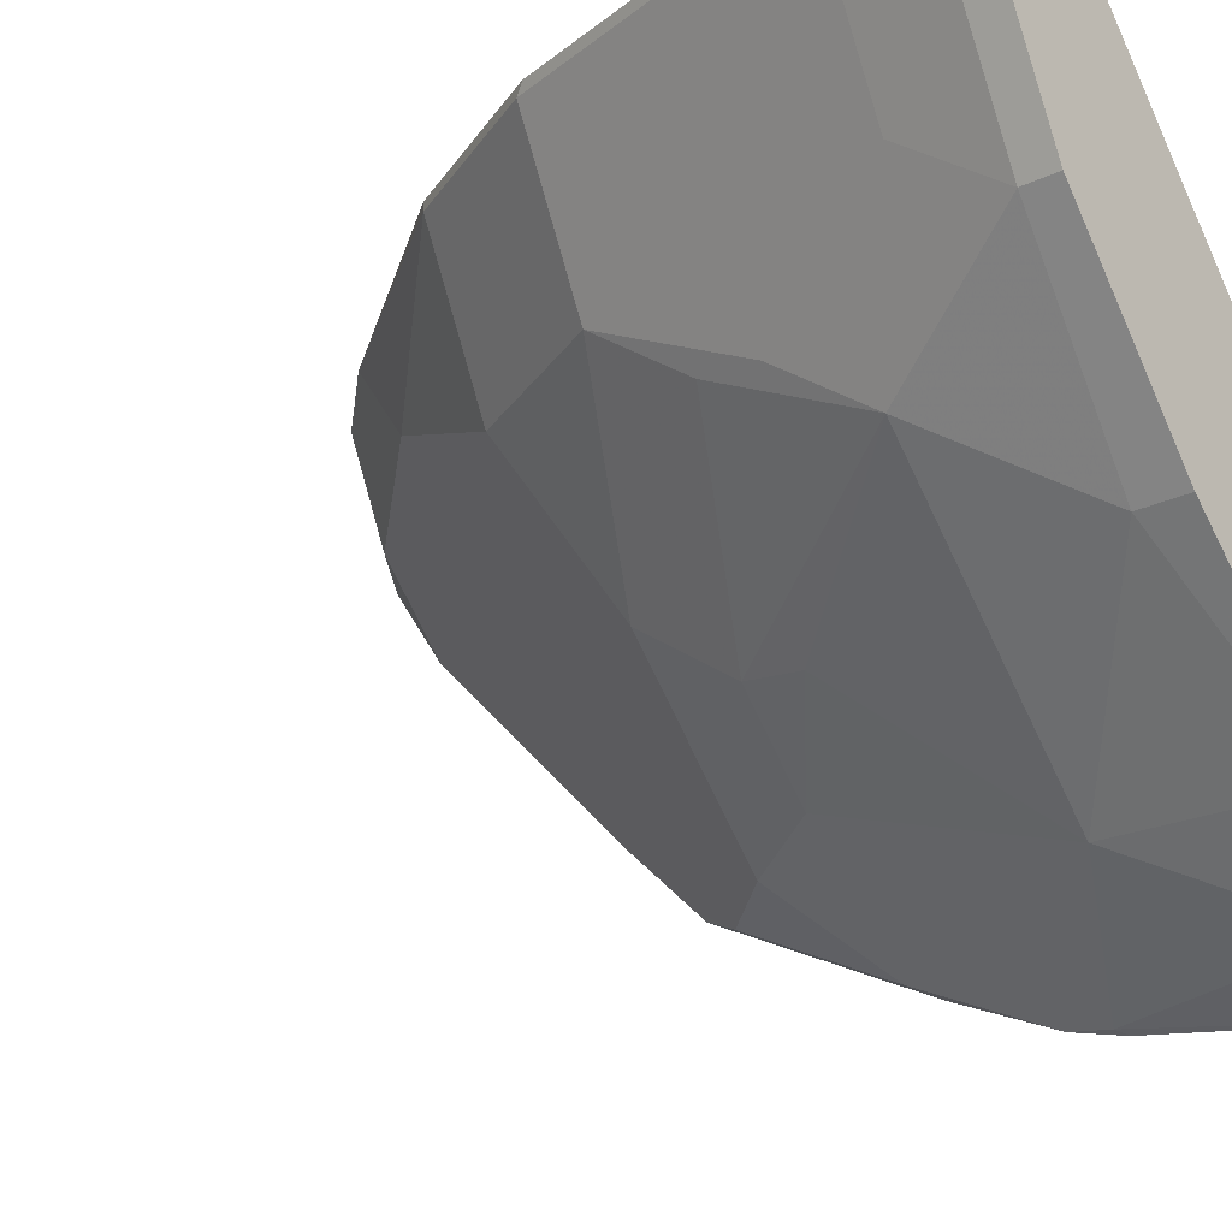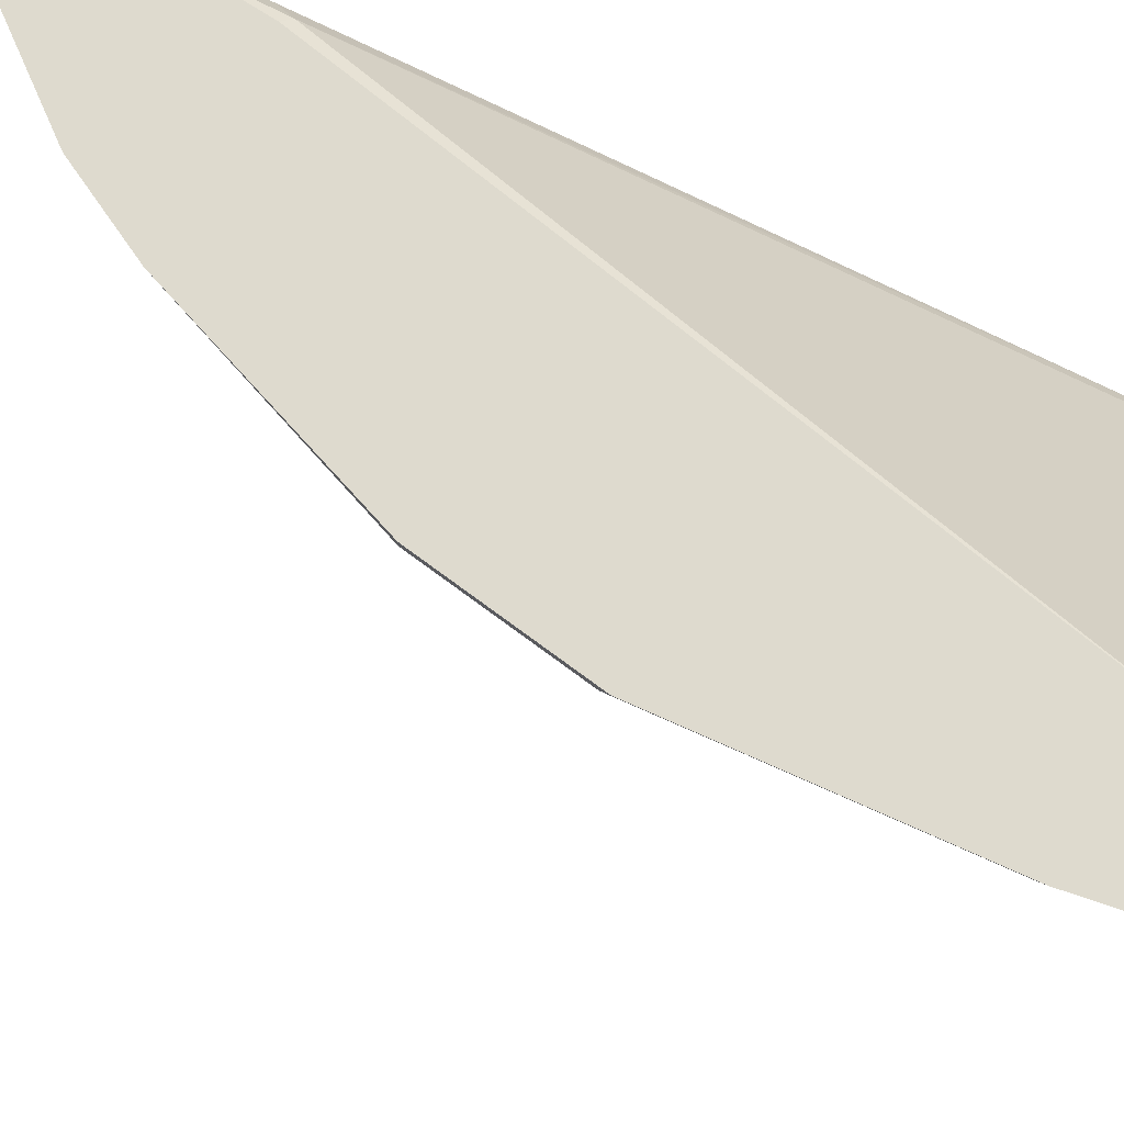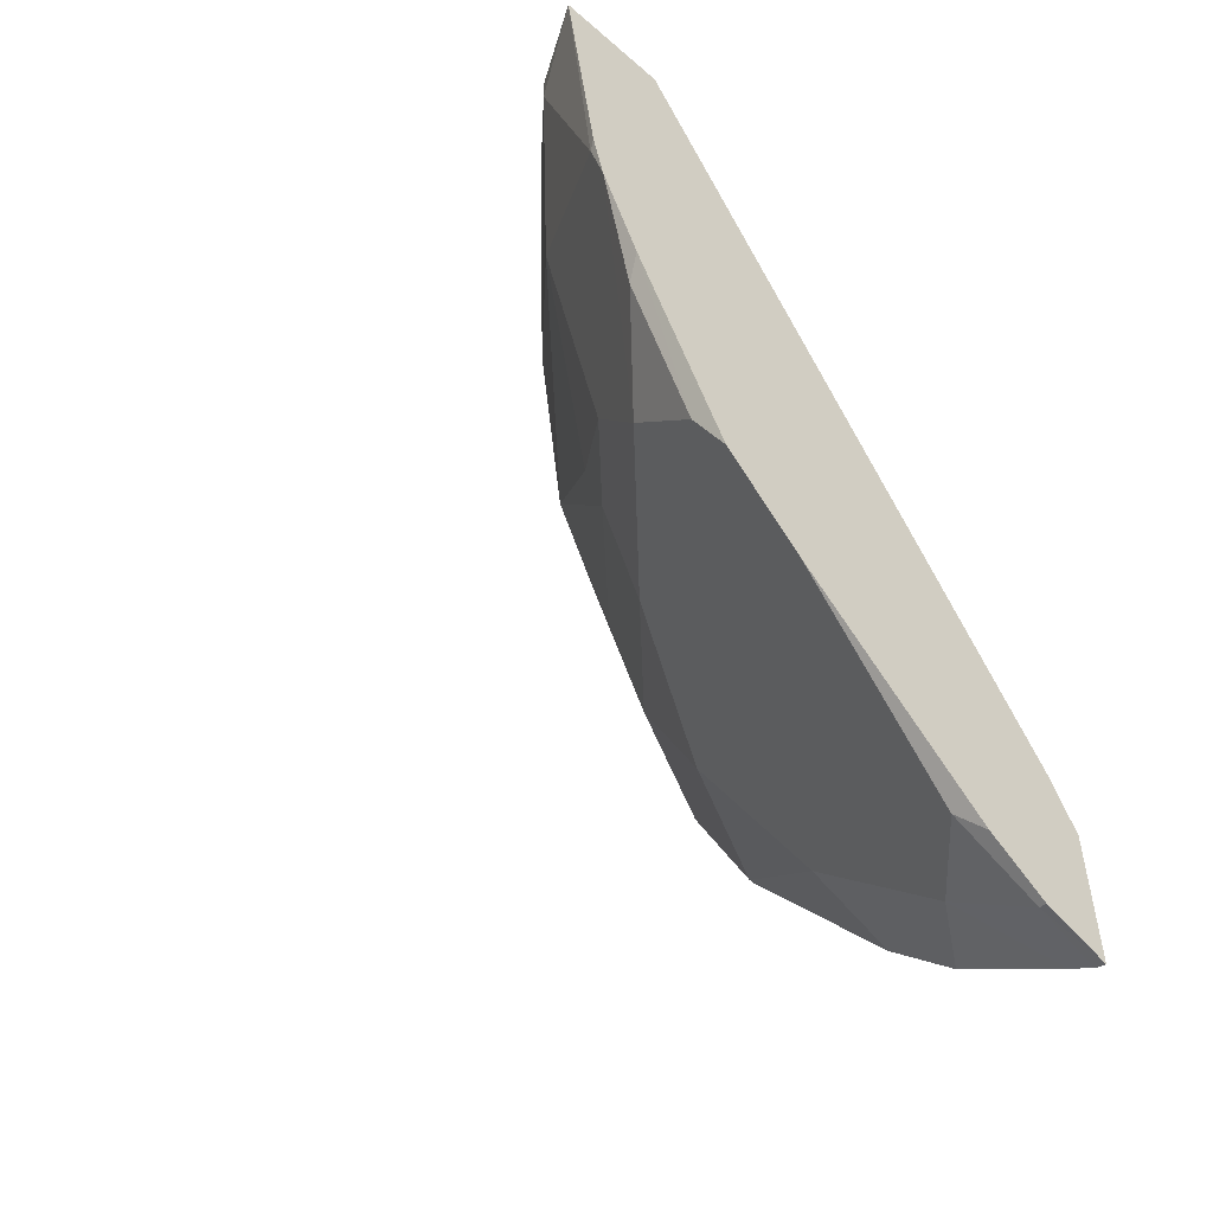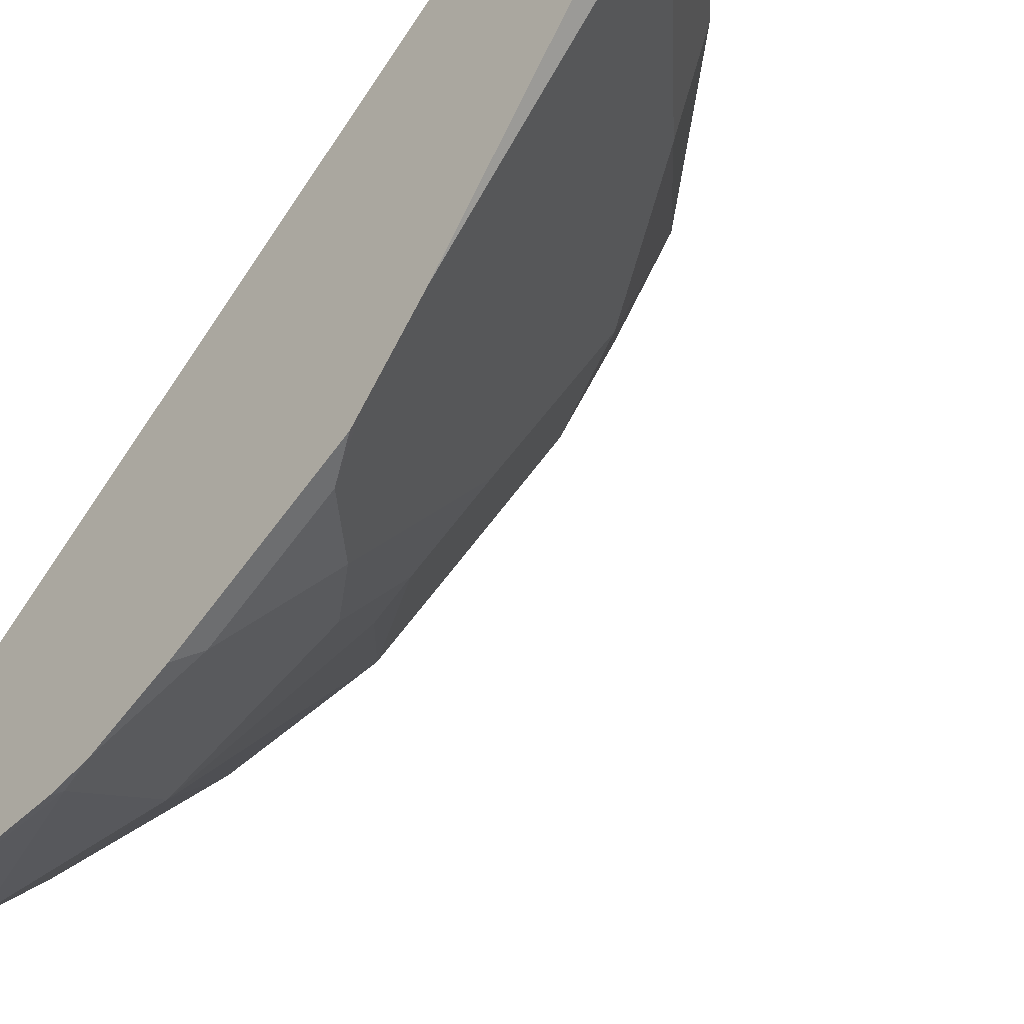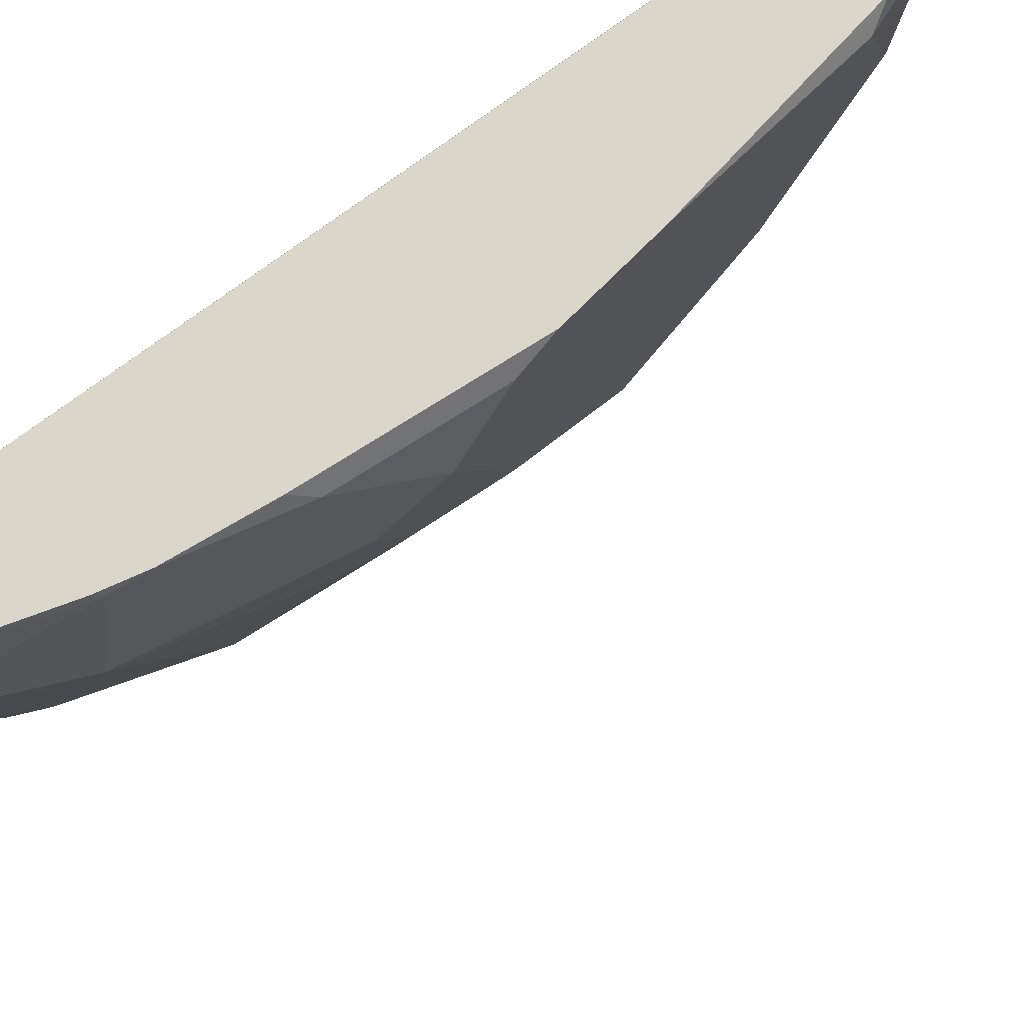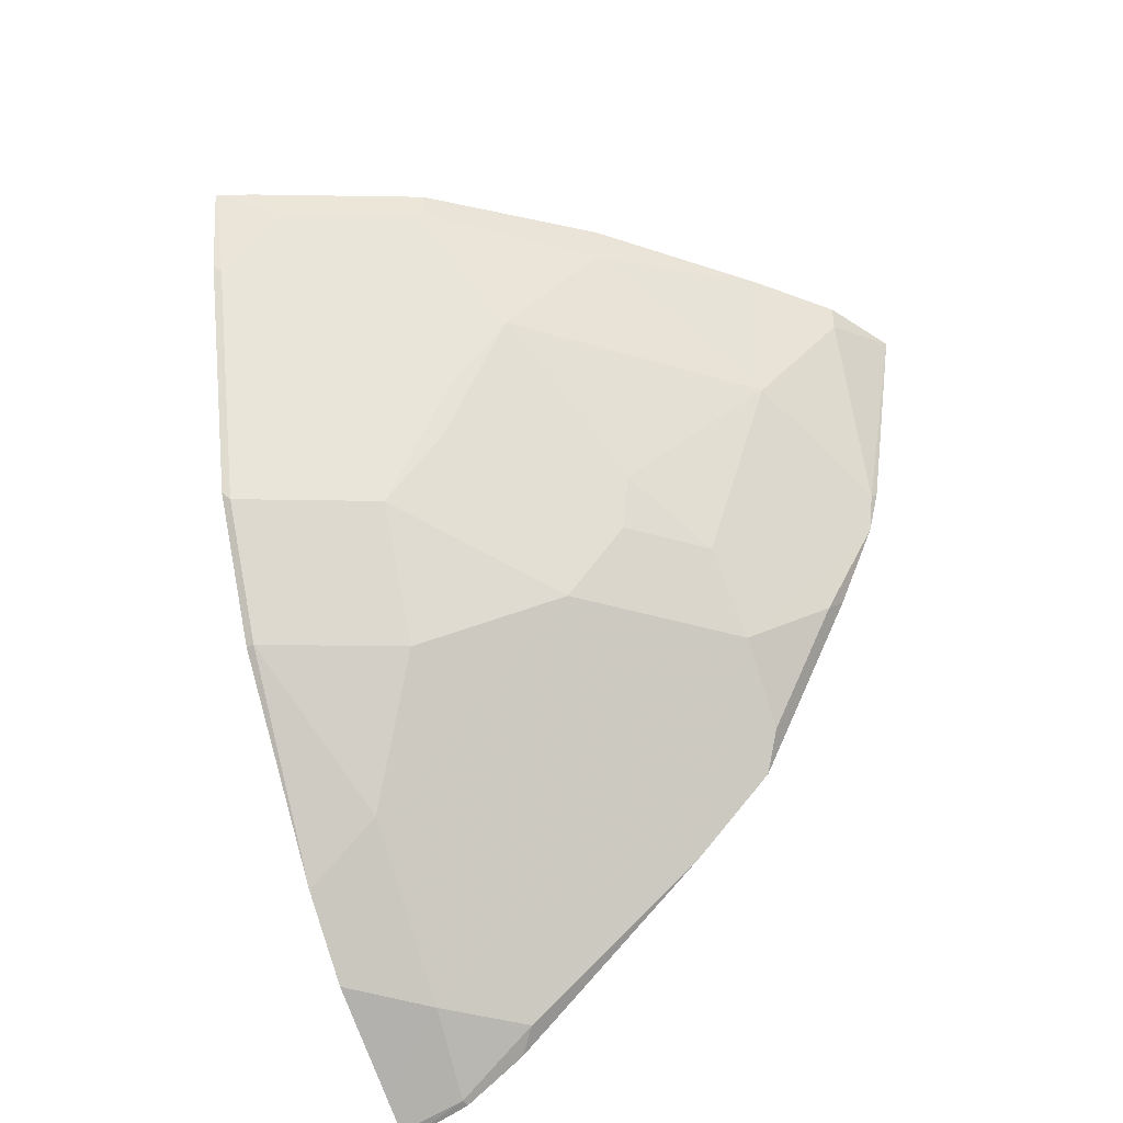
<metadata>
{"format":"obj","ext":"obj","renderer":"f3d","projection":"perspective","resolution":1024,"background":"white","views":[{"elev":-24.6,"azim":-52.0,"up":"+Y"},{"elev":71.2,"azim":-79.6,"up":"+Y"},{"elev":-51.6,"azim":47.0,"up":"+Z"},{"elev":-33.5,"azim":137.7,"up":"+Y"},{"elev":-45.1,"azim":108.7,"up":"+Y"},{"elev":-42.3,"azim":-64.5,"up":"+Z"}]}
</metadata>
<code>
v -0.3855 -0.8634 -0.07185
v -0.3855 -0.8005 -0.07185
v -0.4114 -0.8506 -0.07185
v -0.4276 -0.8425 -0.08807
v -0.3898 -0.8425 -0.2012
v -0.3855 -0.8447 -0.1969
v -0.3934 -0.7886 -0.07185
v -0.3855 -0.5576 -0.4444
v -0.3961 -0.547 -0.4338
v -0.4276 -0.8425 -0.07185
v -0.4685 -0.808 -0.07185
v -0.4653 -0.8048 -0.1635
v -0.4276 -0.8048 -0.239
v -0.3855 -0.8382 -0.2228
v -0.6078 -0.5425 -0.07185
v -0.3855 -0.5425 -0.4738
v -0.4006 -0.5425 -0.4383
v -0.547 -0.7356 -0.07185
v -0.547 -0.7356 -0.09434
v -0.5784 -0.6917 -0.1635
v -0.5093 -0.7356 -0.2452
v -0.4653 -0.7671 -0.2767
v -0.4339 -0.7734 -0.3207
v -0.3961 -0.8111 -0.2829
v -0.3855 -0.8164 -0.2724
v -0.6707 -0.5425 -0.07185
v -0.3855 -0.5425 -0.5535
v -0.6162 -0.6539 -0.07185
v -0.6162 -0.6539 -0.08807
v -0.5847 -0.6602 -0.2075
v -0.5784 -0.6539 -0.239
v -0.503 -0.7293 -0.2767
v -0.6225 -0.6225 -0.1321
v -0.3961 -0.7734 -0.3584
v -0.5093 -0.6979 -0.3207
v -0.3855 -0.725 -0.4173
v -0.3855 -0.7569 -0.3855
v -0.3855 -0.7734 -0.3584
v -0.662 -0.5623 -0.07185
v -0.6624 -0.5425 -0.1276
v -0.6602 -0.547 -0.1321
v -0.6539 -0.5785 -0.08807
v -0.3855 -0.5793 -0.5416
v -0.3898 -0.5785 -0.5407
v -0.3917 -0.5425 -0.5515
v -0.6243 -0.6378 -0.07185
v -0.5847 -0.6225 -0.2829
v -0.6225 -0.547 -0.2829
v -0.3855 -0.7628 -0.3796
v -0.547 -0.6225 -0.3584
v -0.5093 -0.6225 -0.3961
v -0.3855 -0.7191 -0.4232
v -0.4339 -0.6225 -0.4715
v -0.3961 -0.6225 -0.5093
v -0.6557 -0.5425 -0.1545
v -0.3855 -0.6119 -0.5199
v -0.4339 -0.5847 -0.5093
v -0.4051 -0.5425 -0.5425
v -0.6247 -0.5425 -0.2785
v -0.6225 -0.5425 -0.2829
v -0.5847 -0.547 -0.3584
v -0.5093 -0.5847 -0.4338
v -0.4644 -0.5425 -0.5021
v -0.5847 -0.5425 -0.3584
v -0.5021 -0.5425 -0.4643
f 26 42 39
f 29 46 39
f 27 43 44
f 27 44 45
f 28 46 29
f 29 39 42
f 31 35 32
f 30 33 47
f 31 47 35
f 33 41 48
f 33 42 41
f 26 41 42
f 29 42 33
f 26 40 41
f 20 32 21
f 24 34 25
f 23 37 34
f 23 36 37
f 23 35 36
f 23 32 35
f 23 34 24
f 22 32 23
f 21 32 22
f 20 33 30
f 20 29 33
f 20 31 32
f 20 47 31
f 33 48 47
f 25 34 38
f 34 37 49
f 57 62 63
f 35 47 50
f 20 30 47
f 62 65 63
f 61 65 62
f 61 64 65
f 57 63 58
f 53 57 54
f 52 54 56
f 51 57 53
f 51 62 57
f 50 62 51
f 50 61 62
f 48 55 59
f 48 61 50
f 48 64 61
f 48 60 64
f 48 59 60
f 47 48 50
f 45 57 58
f 44 57 45
f 44 54 57
f 44 56 54
f 43 56 44
f 41 55 48
f 40 55 41
f 36 54 52
f 36 53 54
f 36 51 53
f 35 51 36
f 35 50 51
f 34 49 38
f 19 29 20
f 1 7 15
f 18 28 29
f 3 10 4
f 2 9 7
f 2 8 9
f 1 8 2
f 1 16 8
f 1 27 16
f 1 43 27
f 1 56 43
f 1 52 56
f 1 36 52
f 1 37 36
f 1 49 37
f 1 38 49
f 4 10 11
f 1 25 38
f 1 6 14
f 1 5 6
f 1 4 5
f 1 3 4
f 1 10 3
f 1 11 10
f 1 18 11
f 1 28 18
f 1 46 28
f 1 39 46
f 1 26 39
f 1 15 26
f 18 29 19
f 1 14 25
f 4 11 12
f 1 2 7
f 5 12 13
f 4 12 5
f 15 55 40
f 15 59 55
f 15 60 59
f 15 64 60
f 15 65 64
f 15 63 65
f 15 58 63
f 15 45 58
f 15 27 45
f 15 16 27
f 15 17 16
f 14 24 25
f 14 23 24
f 15 40 26
f 12 19 20
f 13 23 14
f 5 13 14
f 5 14 6
f 7 9 15
f 9 16 17
f 9 17 15
f 8 16 9
f 11 19 12
f 12 20 21
f 12 21 22
f 12 22 23
f 12 23 13
f 11 18 19

</code>
